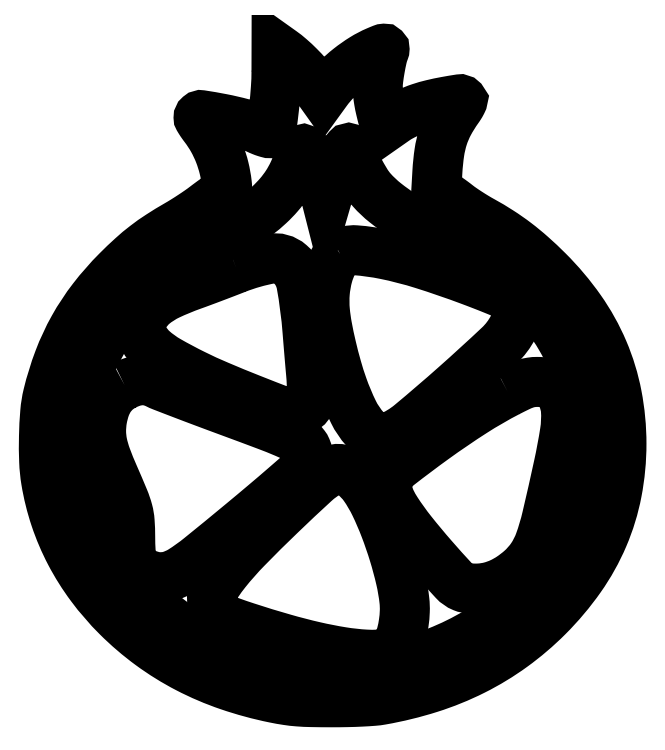
<metadata>
{"format":"dxf","ext":"dxf","renderer":"ezdxf+matplotlib","layout":"modelspace","background":"white","min_lineweight":24,"dpi":150}
</metadata>
<code>
0
SECTION
2
ENTITIES
0
POLYLINE
8
0
66
1
70
1
0
VERTEX
8
0
10
221.2
20
408.2
42
-0.01709
0
VERTEX
8
0
10
220.9
20
399.1
42
-0.01021
0
VERTEX
8
0
10
219.9
20
388.3
42
-0.00613
0
VERTEX
8
0
10
218.6
20
378.1
42
-0.1047
0
VERTEX
8
0
10
217.5
20
374.9
42
-0.3254
0
VERTEX
8
0
10
217
20
374.7
42
-0.0162
0
VERTEX
8
0
10
215.3
20
375.2
42
-0.02094
0
VERTEX
8
0
10
213.2
20
376
42
-0.01303
0
VERTEX
8
0
10
210.8
20
377
42
0.04478
0
VERTEX
8
0
10
202.9
20
379.9
42
0.01811
0
VERTEX
8
0
10
191.7
20
382.5
42
0.009378
0
VERTEX
8
0
10
180.5
20
384.5
42
0.4597
0
VERTEX
8
0
10
179
20
383.2
42
0.134
0
VERTEX
8
0
10
179.1
20
382.6
42
0.008771
0
VERTEX
8
0
10
180
20
381.2
42
0.01223
0
VERTEX
8
0
10
181.1
20
379.6
42
0.008803
0
VERTEX
8
0
10
182.4
20
377.9
42
-0.03548
0
VERTEX
8
0
10
186.8
20
371.1
42
-0.03428
0
VERTEX
8
0
10
190.3
20
363.8
42
-0.03358
0
VERTEX
8
0
10
192.8
20
355.8
42
-0.03107
0
VERTEX
8
0
10
194.3
20
347.4
42
-0.02172
0
VERTEX
8
0
10
194.5
20
345
42
-0.1075
0
VERTEX
8
0
10
194.2
20
343.7
42
-0.1256
0
VERTEX
8
0
10
193.5
20
342.7
42
-0.03427
0
VERTEX
8
0
10
191.8
20
341.6
42
0.01681
0
VERTEX
8
0
10
190.3
20
340.6
42
0.004358
0
VERTEX
8
0
10
187.9
20
338.9
42
0.004427
0
VERTEX
8
0
10
185.1
20
336.9
42
0.004502
0
VERTEX
8
0
10
182.4
20
334.9
42
-0.01204
0
VERTEX
8
0
10
179.4
20
332.6
42
-0.006052
0
VERTEX
8
0
10
175.4
20
330
42
-0.006005
0
VERTEX
8
0
10
171.2
20
327.3
42
-0.008856
0
VERTEX
8
0
10
167.5
20
325
42
0.01291
0
VERTEX
8
0
10
158.1
20
319.3
42
0.02038
0
VERTEX
8
0
10
150.3
20
313.8
42
0.02028
0
VERTEX
8
0
10
143
20
307.7
42
0.01261
0
VERTEX
8
0
10
135
20
300.1
42
0.03148
0
VERTEX
8
0
10
121.8
20
285.1
42
0.03707
0
VERTEX
8
0
10
111.4
20
269.3
42
0.03697
0
VERTEX
8
0
10
103.4
20
252.2
42
0.03102
0
VERTEX
8
0
10
97.47
20
233
42
0.03926
0
VERTEX
8
0
10
95.97
20
223.7
42
0.01472
0
VERTEX
8
0
10
95.29
20
210.4
42
0.01491
0
VERTEX
8
0
10
95.39
20
196.9
42
0.03137
0
VERTEX
8
0
10
96.44
20
186.5
42
0.0399
0
VERTEX
8
0
10
101.4
20
166.3
42
0.04015
0
VERTEX
8
0
10
109.6
20
147.2
42
0.03954
0
VERTEX
8
0
10
120.8
20
129.4
42
0.03636
0
VERTEX
8
0
10
135
20
113
42
0.03795
0
VERTEX
8
0
10
153
20
97.56
42
0.03855
0
VERTEX
8
0
10
173.1
20
85.11
42
0.03744
0
VERTEX
8
0
10
195.3
20
75.59
42
0.03193
0
VERTEX
8
0
10
220
20
68.89
42
0.01253
0
VERTEX
8
0
10
226.9
20
67.67
42
0.01877
0
VERTEX
8
0
10
233
20
66.97
42
0.01443
0
VERTEX
8
0
10
240.1
20
66.64
42
0.004381
0
VERTEX
8
0
10
251
20
66.53
42
0.005339
0
VERTEX
8
0
10
259.4
20
66.62
42
0.006889
0
VERTEX
8
0
10
267.2
20
66.88
42
0.007351
0
VERTEX
8
0
10
273.7
20
67.29
42
0.02404
0
VERTEX
8
0
10
278
20
67.83
42
0.03318
0
VERTEX
8
0
10
304.2
20
74.25
42
0.03954
0
VERTEX
8
0
10
327.8
20
83.82
42
0.04075
0
VERTEX
8
0
10
349
20
96.69
42
0.03948
0
VERTEX
8
0
10
368.1
20
112.9
42
0.04304
0
VERTEX
8
0
10
385.7
20
133.9
42
0.05257
0
VERTEX
8
0
10
398.2
20
156.3
42
0.05356
0
VERTEX
8
0
10
405.5
20
180.4
42
0.04741
0
VERTEX
8
0
10
408
20
206.5
42
0.04733
0
VERTEX
8
0
10
405.5
20
232.7
42
0.05346
0
VERTEX
8
0
10
398.1
20
256.9
42
0.05264
0
VERTEX
8
0
10
385.7
20
279.2
42
0.04369
0
VERTEX
8
0
10
368.1
20
300.1
42
0.01388
0
VERTEX
8
0
10
359.3
20
308.4
42
0.01936
0
VERTEX
8
0
10
350.9
20
315.3
42
0.01999
0
VERTEX
8
0
10
342.2
20
321.4
42
0.01647
0
VERTEX
8
0
10
332.4
20
327.2
42
-0.01013
0
VERTEX
8
0
10
329
20
329.2
42
-0.007376
0
VERTEX
8
0
10
325.2
20
331.6
42
-0.007456
0
VERTEX
8
0
10
321.6
20
334
42
-0.01621
0
VERTEX
8
0
10
319
20
335.9
42
0.008217
0
VERTEX
8
0
10
316.8
20
337.6
42
0.007552
0
VERTEX
8
0
10
314.4
20
339.3
42
0.007568
0
VERTEX
8
0
10
312.2
20
340.8
42
0.02458
0
VERTEX
8
0
10
310.7
20
341.7
42
0
0
VERTEX
8
0
10
307.7
20
343.2
42
0
0
VERTEX
8
0
10
308.3
20
353.9
42
-0.02228
0
VERTEX
8
0
10
309.4
20
364.3
42
-0.04165
0
VERTEX
8
0
10
311.3
20
372.6
42
-0.04512
0
VERTEX
8
0
10
314.5
20
380
42
-0.03168
0
VERTEX
8
0
10
319.3
20
387.7
42
0.01301
0
VERTEX
8
0
10
320.4
20
389.4
42
0.02069
0
VERTEX
8
0
10
321.3
20
390.9
42
0.01587
0
VERTEX
8
0
10
321.9
20
392.1
42
0.3114
0
VERTEX
8
0
10
321.8
20
392.5
42
0.2393
0
VERTEX
8
0
10
320.3
20
393
42
0.00641
0
VERTEX
8
0
10
313
20
391.8
42
0.01388
0
VERTEX
8
0
10
305.4
20
390.2
42
0.02095
0
VERTEX
8
0
10
298.9
20
388.4
42
0.0188
0
VERTEX
8
0
10
295.5
20
387.1
42
0.01329
0
VERTEX
8
0
10
291.7
20
385.4
42
0.01345
0
VERTEX
8
0
10
288.1
20
383.5
42
0.02743
0
VERTEX
8
0
10
285.5
20
381.9
42
0
0
VERTEX
8
0
10
280.1
20
378.1
42
0
0
VERTEX
8
0
10
279.1
20
381.8
42
-0.006967
0
VERTEX
8
0
10
277.6
20
387.6
42
-0.01539
0
VERTEX
8
0
10
276.7
20
392.1
42
-0.01936
0
VERTEX
8
0
10
276.2
20
395.9
42
-0.02266
0
VERTEX
8
0
10
276
20
399.5
42
-0.03206
0
VERTEX
8
0
10
276.3
20
403.8
42
-0.01194
0
VERTEX
8
0
10
277.2
20
409.7
42
-0.01163
0
VERTEX
8
0
10
278.4
20
415.5
42
-0.03893
0
VERTEX
8
0
10
279.5
20
419.3
42
0.08751
0
VERTEX
8
0
10
279.7
20
420.1
42
0.4411
0
VERTEX
8
0
10
279.4
20
420.4
42
0.08104
0
VERTEX
8
0
10
278.4
20
420.2
42
0.004539
0
VERTEX
8
0
10
275.5
20
419
42
0.03782
0
VERTEX
8
0
10
268.1
20
415.1
42
0.02803
0
VERTEX
8
0
10
260.6
20
409.8
42
0.02819
0
VERTEX
8
0
10
253.7
20
403.8
42
0.04058
0
VERTEX
8
0
10
248.4
20
397.6
42
0
0
VERTEX
8
0
10
246.3
20
394.8
42
0
0
VERTEX
8
0
10
241.7
20
401.2
42
0.02396
0
VERTEX
8
0
10
238
20
405.9
42
0.01728
0
VERTEX
8
0
10
233.5
20
410.8
42
0.01731
0
VERTEX
8
0
10
228.6
20
415.4
42
0.02451
0
VERTEX
8
0
10
224
20
419
42
0
0
VERTEX
8
0
10
221.2
20
421
42
0
0
SEQEND
0
POLYLINE
8
0
66
1
70
1
0
VERTEX
8
0
10
242.1
20
355.5
42
-0.009139
0
VERTEX
8
0
10
243.7
20
352.1
42
-0.008289
0
VERTEX
8
0
10
245.2
20
348.6
42
-0.008329
0
VERTEX
8
0
10
246.5
20
345.3
42
-0.02621
0
VERTEX
8
0
10
247.2
20
343.1
42
0
0
VERTEX
8
0
10
248.3
20
338.8
42
0
0
VERTEX
8
0
10
250.4
20
346.1
42
-0.02513
0
VERTEX
8
0
10
253.3
20
354.4
42
-0.02674
0
VERTEX
8
0
10
257
20
362.2
42
-0.05574
0
VERTEX
8
0
10
259.8
20
366.3
42
-0.6946
0
VERTEX
8
0
10
261
20
365.9
42
0.1146
0
VERTEX
8
0
10
261.7
20
362.8
42
0.009241
0
VERTEX
8
0
10
265.5
20
355.4
42
0.0129
0
VERTEX
8
0
10
269.7
20
348.1
42
0.04579
0
VERTEX
8
0
10
272.9
20
343.8
42
0.04319
0
VERTEX
8
0
10
280.1
20
337
42
0.02389
0
VERTEX
8
0
10
289.9
20
330
42
0.02195
0
VERTEX
8
0
10
301.5
20
323.2
42
0.01907
0
VERTEX
8
0
10
314.3
20
317
42
-0.03519
0
VERTEX
8
0
10
329
20
309.4
42
-0.02806
0
VERTEX
8
0
10
343.6
20
299.2
42
-0.02823
0
VERTEX
8
0
10
357
20
287.5
42
-0.0373
0
VERTEX
8
0
10
367.6
20
275.3
42
-0.02949
0
VERTEX
8
0
10
375
20
264.1
42
-0.02655
0
VERTEX
8
0
10
381.4
20
251.8
42
-0.02674
0
VERTEX
8
0
10
386.3
20
238.9
42
-0.03129
0
VERTEX
8
0
10
389.6
20
226.2
42
-0.03314
0
VERTEX
8
0
10
390.6
20
218
42
-0.01411
0
VERTEX
8
0
10
390.9
20
206.8
42
-0.01417
0
VERTEX
8
0
10
390.6
20
195.6
42
-0.0303
0
VERTEX
8
0
10
389.6
20
187
42
-0.04665
0
VERTEX
8
0
10
384.3
20
168.1
42
-0.04206
0
VERTEX
8
0
10
375.5
20
149.8
42
-0.04136
0
VERTEX
8
0
10
363.6
20
133
42
-0.04172
0
VERTEX
8
0
10
349.2
20
118.4
42
-0.08333
0
VERTEX
8
0
10
308.3
20
93.89
42
-0.07826
0
VERTEX
8
0
10
260.9
20
83.4
42
-0.07818
0
VERTEX
8
0
10
212.4
20
88
42
-0.08291
0
VERTEX
8
0
10
168.8
20
107.3
42
-0.03588
0
VERTEX
8
0
10
152.9
20
119.4
42
-0.03673
0
VERTEX
8
0
10
139.1
20
133.6
42
-0.03791
0
VERTEX
8
0
10
127.9
20
149.2
42
-0.04485
0
VERTEX
8
0
10
119.9
20
165.5
42
-0.01342
0
VERTEX
8
0
10
116
20
176.5
42
-0.03407
0
VERTEX
8
0
10
113.9
20
184.7
42
-0.03237
0
VERTEX
8
0
10
112.9
20
193.4
42
-0.01112
0
VERTEX
8
0
10
112.6
20
206
42
-0.004332
0
VERTEX
8
0
10
112.6
20
216
42
-0.01831
0
VERTEX
8
0
10
112.9
20
222
42
-0.02608
0
VERTEX
8
0
10
113.6
20
226.9
42
-0.01665
0
VERTEX
8
0
10
114.9
20
232.5
42
-0.0389
0
VERTEX
8
0
10
121.2
20
250.7
42
-0.03976
0
VERTEX
8
0
10
130.2
20
267.5
42
-0.03942
0
VERTEX
8
0
10
141.9
20
282.8
42
-0.03687
0
VERTEX
8
0
10
156
20
296.5
42
-0.01953
0
VERTEX
8
0
10
163.7
20
302.4
42
-0.01453
0
VERTEX
8
0
10
172.6
20
308.3
42
-0.01477
0
VERTEX
8
0
10
181.4
20
313.4
42
-0.02672
0
VERTEX
8
0
10
189
20
317
42
0.03359
0
VERTEX
8
0
10
195.3
20
320.2
42
0.01533
0
VERTEX
8
0
10
203.2
20
325
42
0.0153
0
VERTEX
8
0
10
210.9
20
330.6
42
0.02416
0
VERTEX
8
0
10
217.2
20
335.8
42
0.02855
0
VERTEX
8
0
10
222.5
20
341.4
42
0.03378
0
VERTEX
8
0
10
226.9
20
347.2
42
0.03463
0
VERTEX
8
0
10
230.3
20
353.4
42
0.03301
0
VERTEX
8
0
10
233
20
360.1
42
-0.01747
0
VERTEX
8
0
10
234.8
20
365.4
42
-0.4395
0
VERTEX
8
0
10
236.1
20
365.9
42
-0.1605
0
VERTEX
8
0
10
237.7
20
364.4
42
-0.004046
0
SEQEND
0
POLYLINE
8
0
66
1
70
1
0
VERTEX
8
0
10
255.7
20
309.2
42
0.1377
0
VERTEX
8
0
10
251.9
20
305
42
0.05088
0
VERTEX
8
0
10
249
20
297.5
42
0.04609
0
VERTEX
8
0
10
247.3
20
288.2
42
0.04339
0
VERTEX
8
0
10
247.4
20
278.6
42
0.02314
0
VERTEX
8
0
10
248.6
20
269.9
42
0.0115
0
VERTEX
8
0
10
250.9
20
259
42
0.01135
0
VERTEX
8
0
10
253.8
20
247.7
42
0.01557
0
VERTEX
8
0
10
257
20
237.7
42
0.02908
0
VERTEX
8
0
10
262.9
20
223.7
42
0.07066
0
VERTEX
8
0
10
269.2
20
214.5
42
0.1152
0
VERTEX
8
0
10
275.6
20
210
42
0.1943
0
VERTEX
8
0
10
282.1
20
210
42
0.07545
0
VERTEX
8
0
10
293.8
20
217.1
42
0.007923
0
VERTEX
8
0
10
318.1
20
238
42
0.007399
0
VERTEX
8
0
10
341.8
20
259.7
42
0.08604
0
VERTEX
8
0
10
349.4
20
269.7
42
0.08767
0
VERTEX
8
0
10
350.9
20
274.6
42
0.09079
0
VERTEX
8
0
10
350.6
20
279.7
42
0.09462
0
VERTEX
8
0
10
348.5
20
284.1
42
0.1054
0
VERTEX
8
0
10
345.1
20
287.3
42
0.03465
0
VERTEX
8
0
10
343.3
20
288.2
42
0.002756
0
VERTEX
8
0
10
338.3
20
290.2
42
0.003724
0
VERTEX
8
0
10
332.4
20
292.6
42
0.002846
0
VERTEX
8
0
10
325.9
20
295
42
0.01317
0
VERTEX
8
0
10
300.5
20
303.8
42
0.0264
0
VERTEX
8
0
10
279.9
20
309.1
42
0.03093
0
VERTEX
8
0
10
264.1
20
311.3
42
0.1589
0
SEQEND
0
POLYLINE
8
0
66
1
70
1
0
VERTEX
8
0
10
199.5
20
301.4
42
-0.00184
0
VERTEX
8
0
10
193.4
20
299.1
42
-0.001374
0
VERTEX
8
0
10
186.7
20
296.5
42
-0.001388
0
VERTEX
8
0
10
180.3
20
294.1
42
-0.003164
0
VERTEX
8
0
10
175.5
20
292.4
42
0.02424
0
VERTEX
8
0
10
162.7
20
287.1
42
0.06357
0
VERTEX
8
0
10
154.4
20
281.8
42
0.09461
0
VERTEX
8
0
10
149.7
20
276
42
0.1256
0
VERTEX
8
0
10
148
20
269.5
42
0.1239
0
VERTEX
8
0
10
149.6
20
263.2
42
0.08703
0
VERTEX
8
0
10
154.1
20
257.5
42
0.05276
0
VERTEX
8
0
10
162.4
20
251.5
42
0.01544
0
VERTEX
8
0
10
176.4
20
244.1
42
0.01388
0
VERTEX
8
0
10
189.6
20
238
42
0.006299
0
VERTEX
8
0
10
207.2
20
230.8
42
0.002889
0
VERTEX
8
0
10
225
20
223.8
42
0.09166
0
VERTEX
8
0
10
229.6
20
223
42
0.08982
0
VERTEX
8
0
10
231.8
20
223.4
42
0.03408
0
VERTEX
8
0
10
234.8
20
224.7
42
0.03247
0
VERTEX
8
0
10
237.4
20
226.4
42
0.1393
0
VERTEX
8
0
10
238.5
20
227.8
42
0.04083
0
VERTEX
8
0
10
239.6
20
231.2
42
0.03687
0
VERTEX
8
0
10
240.2
20
234.8
42
0.02969
0
VERTEX
8
0
10
240.3
20
239.1
42
0.01392
0
VERTEX
8
0
10
239.9
20
244.6
42
-0.001513
0
VERTEX
8
0
10
239.5
20
249
42
-0.0006
0
VERTEX
8
0
10
239
20
255
42
-0.000593
0
VERTEX
8
0
10
238.5
20
261.5
42
-0.000745
0
VERTEX
8
0
10
238
20
267.5
42
0.02487
0
VERTEX
8
0
10
234.7
20
293
42
0.1691
0
VERTEX
8
0
10
228.6
20
303.9
42
0.2298
0
VERTEX
8
0
10
218.2
20
306.8
42
0.04833
0
SEQEND
0
POLYLINE
8
0
66
1
70
1
0
VERTEX
8
0
10
138.9
20
238.2
42
0.06226
0
VERTEX
8
0
10
134.4
20
235.2
42
0.06797
0
VERTEX
8
0
10
130.9
20
231.2
42
0.06212
0
VERTEX
8
0
10
128.4
20
226.1
42
0.04092
0
VERTEX
8
0
10
126.7
20
219.7
42
0.04462
0
VERTEX
8
0
10
126.2
20
213.1
42
0.04922
0
VERTEX
8
0
10
126.9
20
206.7
42
0.03778
0
VERTEX
8
0
10
129
20
199.4
42
0.01423
0
VERTEX
8
0
10
133
20
189.4
42
-0.004705
0
VERTEX
8
0
10
138.5
20
176.6
42
-0.03309
0
VERTEX
8
0
10
140.7
20
170.2
42
-0.04832
0
VERTEX
8
0
10
141.7
20
164.5
42
-0.01656
0
VERTEX
8
0
10
142
20
156.2
42
0.01464
0
VERTEX
8
0
10
142.2
20
147.9
42
0.06529
0
VERTEX
8
0
10
143.2
20
143.1
42
0.1034
0
VERTEX
8
0
10
145.1
20
139.8
42
0.07081
0
VERTEX
8
0
10
148.3
20
137.1
42
0.03603
0
VERTEX
8
0
10
150
20
136.2
42
0.01965
0
VERTEX
8
0
10
152.1
20
135.4
42
0.01949
0
VERTEX
8
0
10
154.3
20
134.8
42
0.0292
0
VERTEX
8
0
10
156.3
20
134.4
42
0.09904
0
VERTEX
8
0
10
163
20
134.8
42
0.07611
0
VERTEX
8
0
10
169.8
20
137.7
42
0.0295
0
VERTEX
8
0
10
179.7
20
144.9
42
0.002922
0
VERTEX
8
0
10
202.5
20
163.5
42
0.002195
0
VERTEX
8
0
10
214.9
20
173.9
42
0.003284
0
VERTEX
8
0
10
225.6
20
183.1
42
0.001386
0
VERTEX
8
0
10
234.7
20
191
42
0.07021
0
VERTEX
8
0
10
236.2
20
192.8
42
0.05444
0
VERTEX
8
0
10
236.9
20
194.1
42
0.02691
0
VERTEX
8
0
10
237.5
20
196
42
0.02634
0
VERTEX
8
0
10
237.9
20
197.9
42
0.03477
0
VERTEX
8
0
10
238
20
199.8
42
0.03319
0
VERTEX
8
0
10
237.8
20
202.1
42
0.06761
0
VERTEX
8
0
10
237.4
20
203.9
42
0.06407
0
VERTEX
8
0
10
236.4
20
205.5
42
0.02717
0
VERTEX
8
0
10
234.8
20
207.4
42
0.08143
0
VERTEX
8
0
10
231.6
20
209.7
42
0.01952
0
VERTEX
8
0
10
225.7
20
212.5
42
0.01051
0
VERTEX
8
0
10
215.8
20
216.5
42
0.001642
0
VERTEX
8
0
10
196
20
223.9
42
-0.001305
0
VERTEX
8
0
10
182.1
20
229
42
-0.001841
0
VERTEX
8
0
10
169.8
20
233.7
42
-0.00106
0
VERTEX
8
0
10
159.4
20
237.7
42
-0.02575
0
VERTEX
8
0
10
156.5
20
239
42
0.06061
0
VERTEX
8
0
10
152.4
20
240.5
42
0.06805
0
VERTEX
8
0
10
148.1
20
240.9
42
0.06345
0
VERTEX
8
0
10
143.7
20
240.2
42
0.0437
0
SEQEND
0
POLYLINE
8
0
66
1
70
1
0
VERTEX
8
0
10
346.5
20
234.5
42
0.02321
0
VERTEX
8
0
10
327.8
20
223.7
42
0.01387
0
VERTEX
8
0
10
306.5
20
209.3
42
0.008997
0
VERTEX
8
0
10
287.1
20
194.7
42
0.1298
0
VERTEX
8
0
10
282
20
188
42
0.08773
0
VERTEX
8
0
10
281.2
20
184.2
42
0.06869
0
VERTEX
8
0
10
281.5
20
180.1
42
0.05553
0
VERTEX
8
0
10
283.2
20
175.5
42
0.03064
0
VERTEX
8
0
10
286.2
20
170.2
42
0.02383
0
VERTEX
8
0
10
294.3
20
158.9
42
0.01159
0
VERTEX
8
0
10
305.7
20
145.2
42
0.007412
0
VERTEX
8
0
10
317.3
20
132.4
42
0.1079
0
VERTEX
8
0
10
322.2
20
128.9
42
0.06014
0
VERTEX
8
0
10
323.7
20
128.5
42
0.01802
0
VERTEX
8
0
10
326
20
128.2
42
0.01779
0
VERTEX
8
0
10
328.7
20
128.1
42
0.01839
0
VERTEX
8
0
10
331.3
20
128.2
42
0.04807
0
VERTEX
8
0
10
337
20
129.1
42
0.04358
0
VERTEX
8
0
10
342.6
20
131.1
42
0.04069
0
VERTEX
8
0
10
348.1
20
134.2
42
0.03209
0
VERTEX
8
0
10
353.6
20
138.4
42
0.06405
0
VERTEX
8
0
10
359.5
20
145.2
42
0.06172
0
VERTEX
8
0
10
363.7
20
153.3
42
0.02934
0
VERTEX
8
0
10
367.6
20
166.5
42
0.003924
0
VERTEX
8
0
10
374
20
194.8
42
0.01469
0
VERTEX
8
0
10
377.4
20
213.1
42
0.05589
0
VERTEX
8
0
10
377.9
20
224.6
42
0.09792
0
VERTEX
8
0
10
375.9
20
232.3
42
0.1317
0
VERTEX
8
0
10
371.1
20
237.7
42
0.03921
0
VERTEX
8
0
10
369.2
20
238.8
42
0.04464
0
VERTEX
8
0
10
367.3
20
239.5
42
0.04009
0
VERTEX
8
0
10
365
20
239.9
42
0.02338
0
VERTEX
8
0
10
362.4
20
240
42
0.03821
0
VERTEX
8
0
10
359.1
20
239.7
42
0.04448
0
VERTEX
8
0
10
356
20
239
42
0.02941
0
VERTEX
8
0
10
352.3
20
237.5
42
0.007323
0
SEQEND
0
POLYLINE
8
0
66
1
70
1
0
VERTEX
8
0
10
250.5
20
191.8
42
0.05757
0
VERTEX
8
0
10
241.9
20
185.6
42
0.005733
0
VERTEX
8
0
10
223.3
20
168.1
42
0.0076
0
VERTEX
8
0
10
205
20
150
42
0.02515
0
VERTEX
8
0
10
193.8
20
137.3
42
0.02176
0
VERTEX
8
0
10
189.2
20
131
42
0.06636
0
VERTEX
8
0
10
186.9
20
126.2
42
0.09553
0
VERTEX
8
0
10
186.3
20
122.1
42
0.0855
0
VERTEX
8
0
10
187.3
20
117.9
42
0.06698
0
VERTEX
8
0
10
189.3
20
114.5
42
0.08969
0
VERTEX
8
0
10
191.9
20
112.2
42
0.04957
0
VERTEX
8
0
10
196.3
20
110.1
42
0.008413
0
VERTEX
8
0
10
205
20
107.1
42
0.008295
0
VERTEX
8
0
10
225
20
101
42
0.01378
0
VERTEX
8
0
10
242
20
96.62
42
0.01628
0
VERTEX
8
0
10
256.7
20
93.75
42
0.02576
0
VERTEX
8
0
10
269.5
20
92.36
42
0.02768
0
VERTEX
8
0
10
276.5
20
92.35
42
0.07908
0
VERTEX
8
0
10
281.2
20
93.36
42
0.1053
0
VERTEX
8
0
10
284.6
20
95.57
42
0.07598
0
VERTEX
8
0
10
287.2
20
99.22
42
0.05652
0
VERTEX
8
0
10
288.9
20
103.6
42
0.0272
0
VERTEX
8
0
10
290.1
20
109.5
42
0.02674
0
VERTEX
8
0
10
290.7
20
115.8
42
0.03684
0
VERTEX
8
0
10
290.5
20
121.5
42
0.0294
0
VERTEX
8
0
10
288.5
20
133.2
42
0.01742
0
VERTEX
8
0
10
284.8
20
146.9
42
0.01701
0
VERTEX
8
0
10
280
20
160.9
42
0.02091
0
VERTEX
8
0
10
274.5
20
173.5
42
0.04037
0
VERTEX
8
0
10
268.8
20
183.3
42
0.07756
0
VERTEX
8
0
10
262.5
20
189.9
42
0.113
0
VERTEX
8
0
10
256.2
20
192.7
42
0.1803
0
SEQEND
0
ENDSEC
0
EOF

</code>
